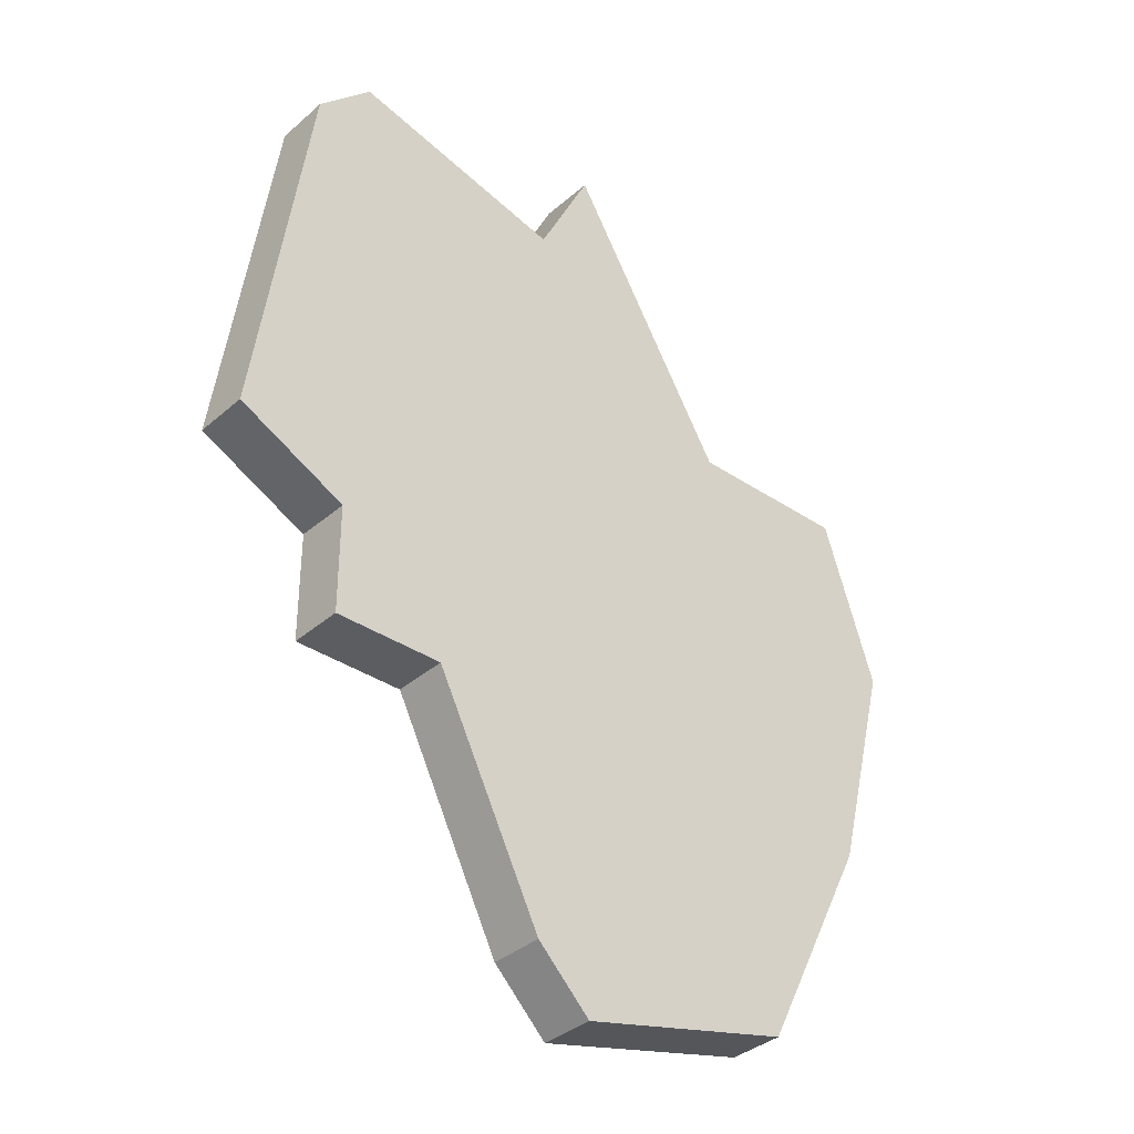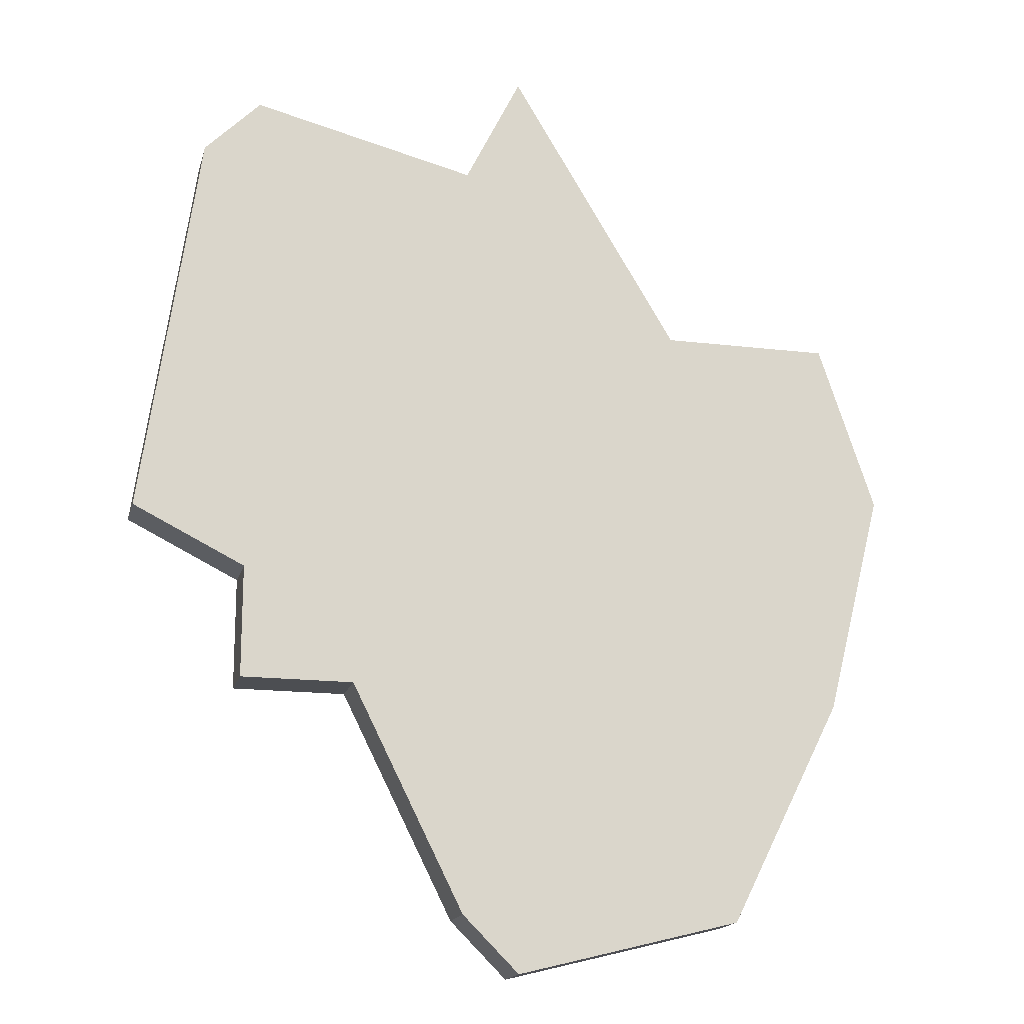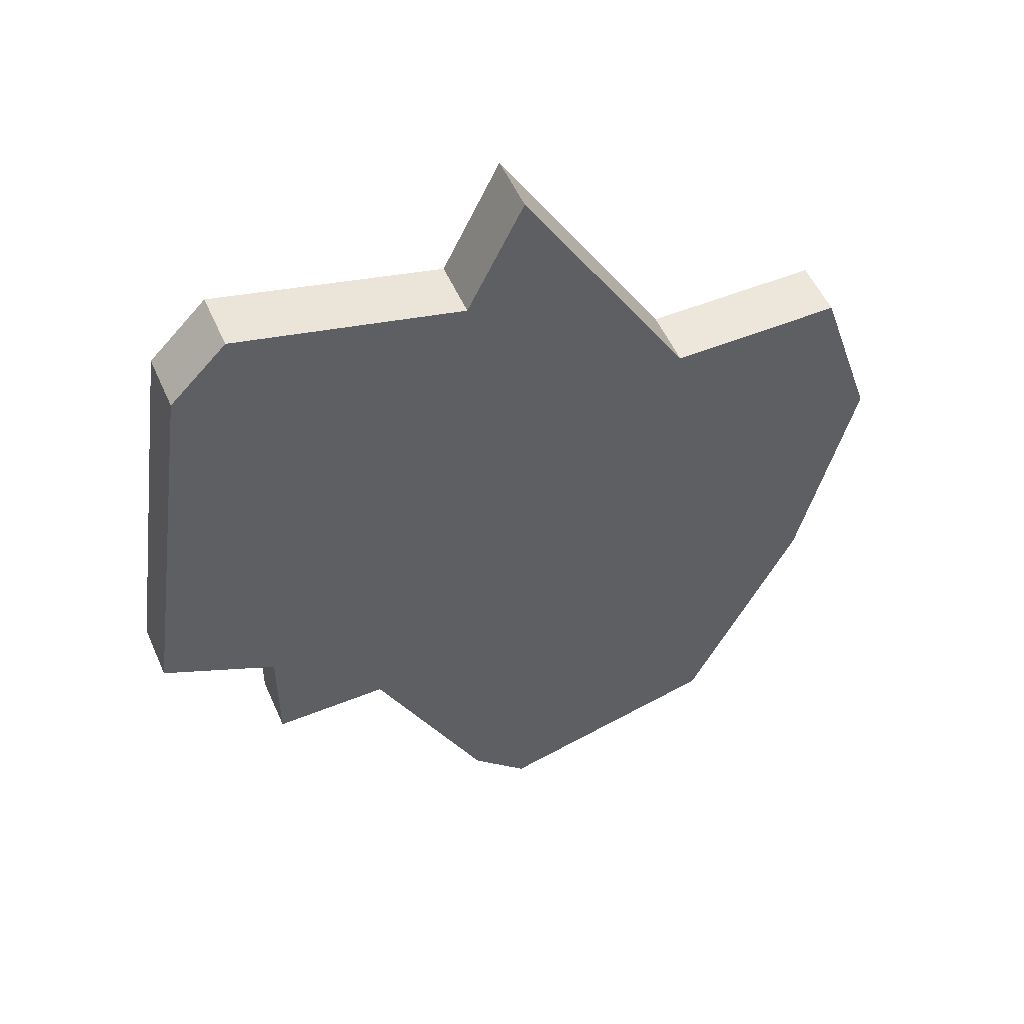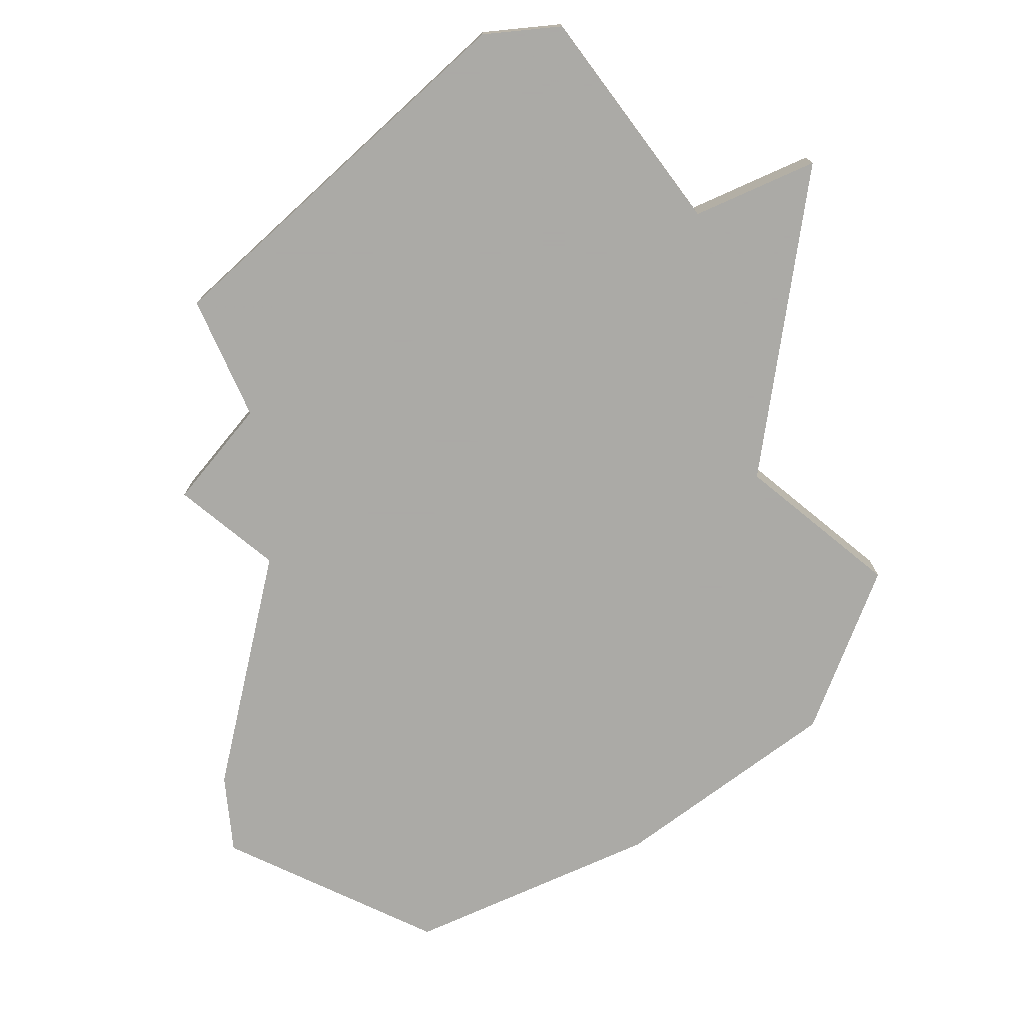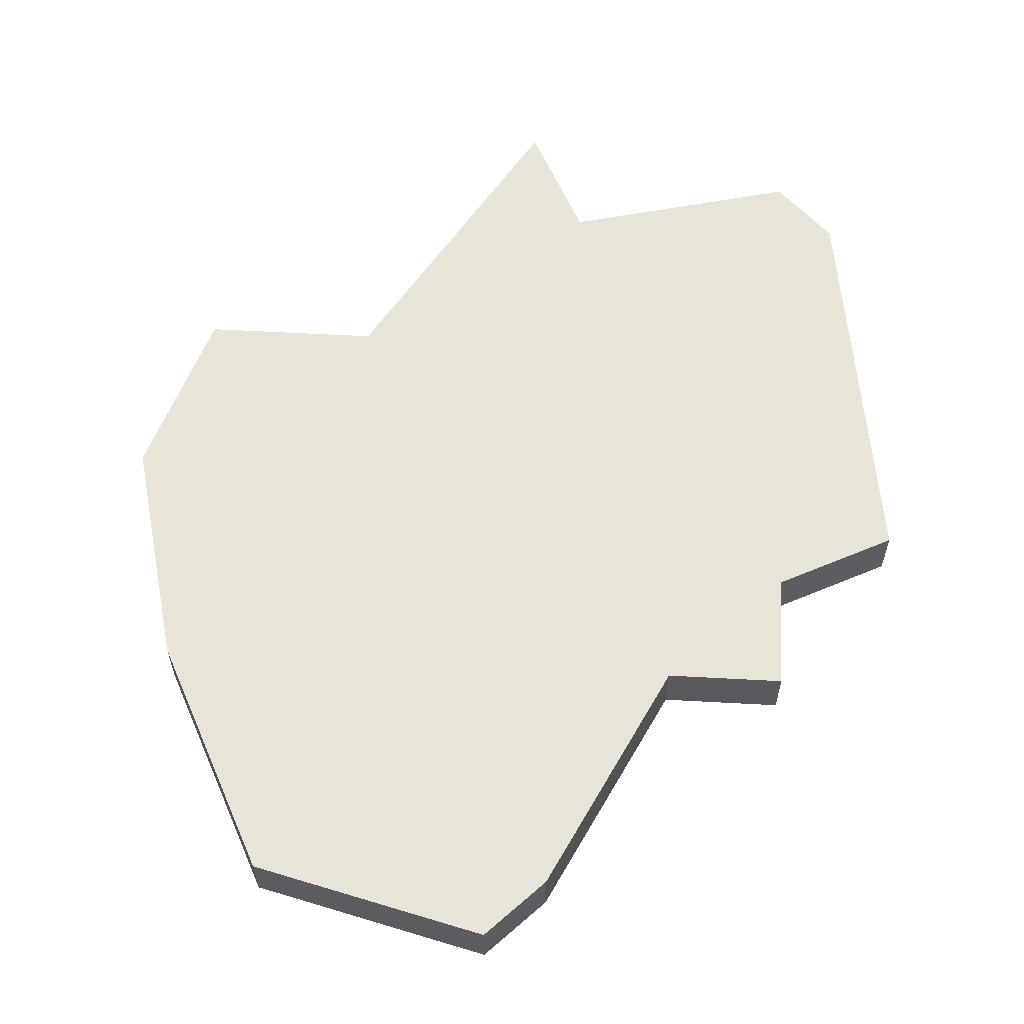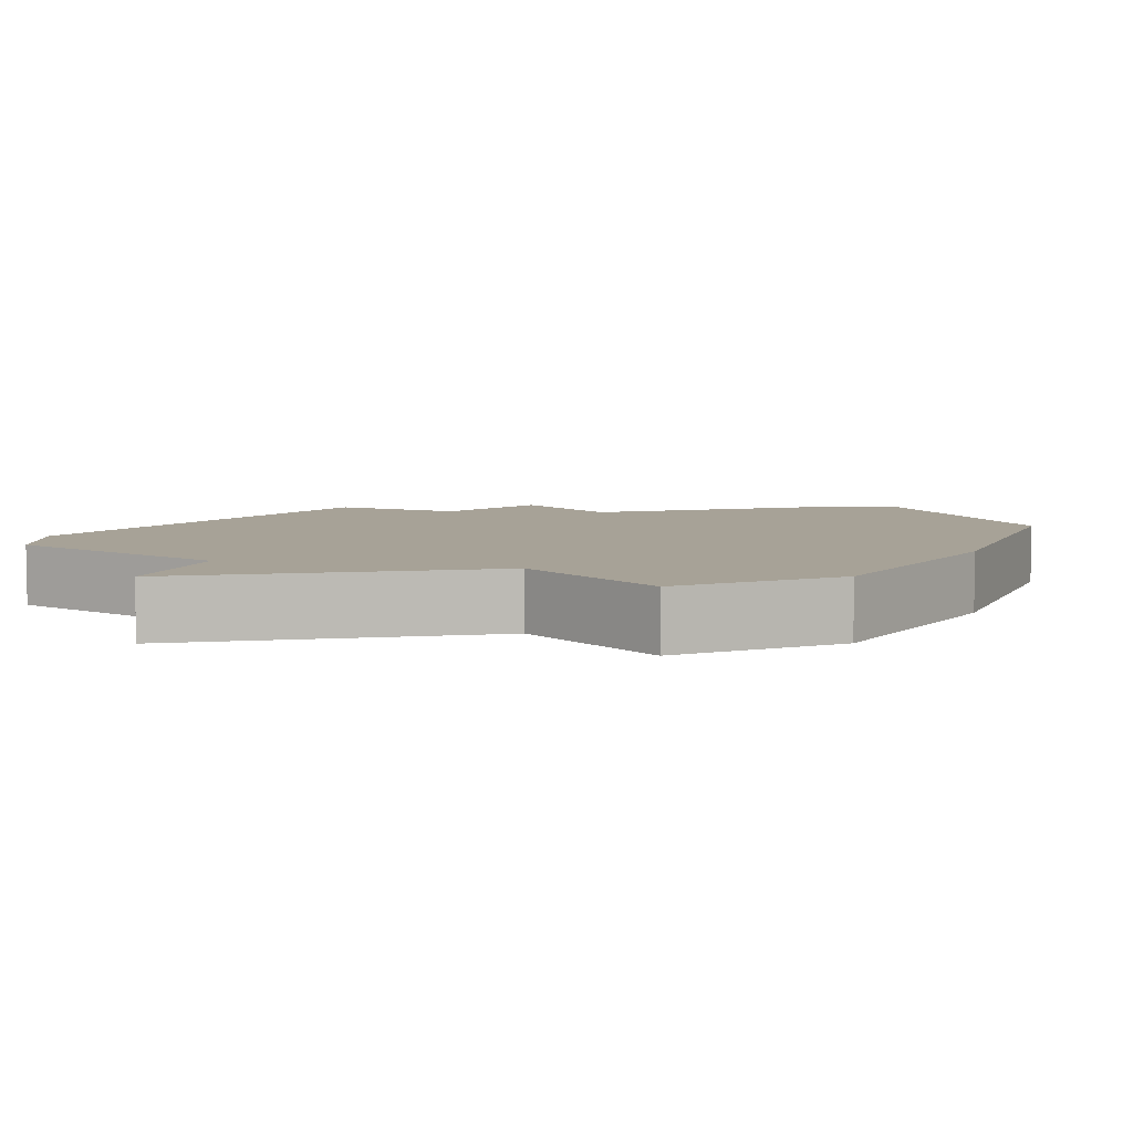
<metadata>
{"format":"obj","ext":"obj","renderer":"f3d","projection":"perspective","resolution":1024,"background":"white","views":[{"elev":-35.9,"azim":138.6,"up":"+Y"},{"elev":-16.9,"azim":166.3,"up":"+Y"},{"elev":52.9,"azim":156.6,"up":"+Y"},{"elev":-75.7,"azim":140.7,"up":"+Z"},{"elev":59.9,"azim":3.2,"up":"+Z"},{"elev":6.6,"azim":-131.4,"up":"+Z"}]}
</metadata>
<code>
v 2700 -467 0
v 2700 -467 1
v 2691 -467 0
v 2691 -467 1
v 2691 -460 0
v 2691 -460 1
v 2690 -463 0
v 2690 -463 1
v 2698 -471 0
v 2698 -471 1
v 2698 -457 0
v 2698 -457 1
v 2697 -455 0
v 2697 -455 1
v 2697 -472 0
v 2697 -472 1
v 2704 -464 0
v 2704 -464 1
v 2703 -457 0
v 2703 -457 1
v 2694 -460 0
v 2694 -460 1
v 2702 -456 0
v 2702 -456 1
v 2702 -465 0
v 2702 -465 1
v 2702 -467 0
v 2702 -467 1
v 2693 -471 0
v 2693 -471 1
f 29 3 9
f 1 3 21
f 21 7 5
f 21 13 11
f 21 3 7
f 29 9 15
f 1 21 25
f 1 25 27
f 21 11 25
f 19 11 23
f 25 11 19
f 19 17 25
f 9 3 1
f 10 4 30
f 22 4 2
f 6 8 22
f 12 14 22
f 8 4 22
f 16 10 30
f 26 22 2
f 28 26 2
f 26 12 22
f 24 12 20
f 20 12 26
f 26 18 20
f 2 4 10
f 22 14 21
f 21 14 13
f 6 22 5
f 5 22 21
f 8 6 7
f 7 6 5
f 4 8 3
f 3 8 7
f 30 4 29
f 29 4 3
f 16 30 15
f 15 30 29
f 10 16 9
f 9 16 15
f 2 10 1
f 1 10 9
f 28 2 27
f 27 2 1
f 26 28 25
f 25 28 27
f 18 26 17
f 17 26 25
f 20 18 19
f 19 18 17
f 24 20 23
f 23 20 19
f 14 12 13
f 13 12 11
f 12 24 11
f 11 24 23

</code>
